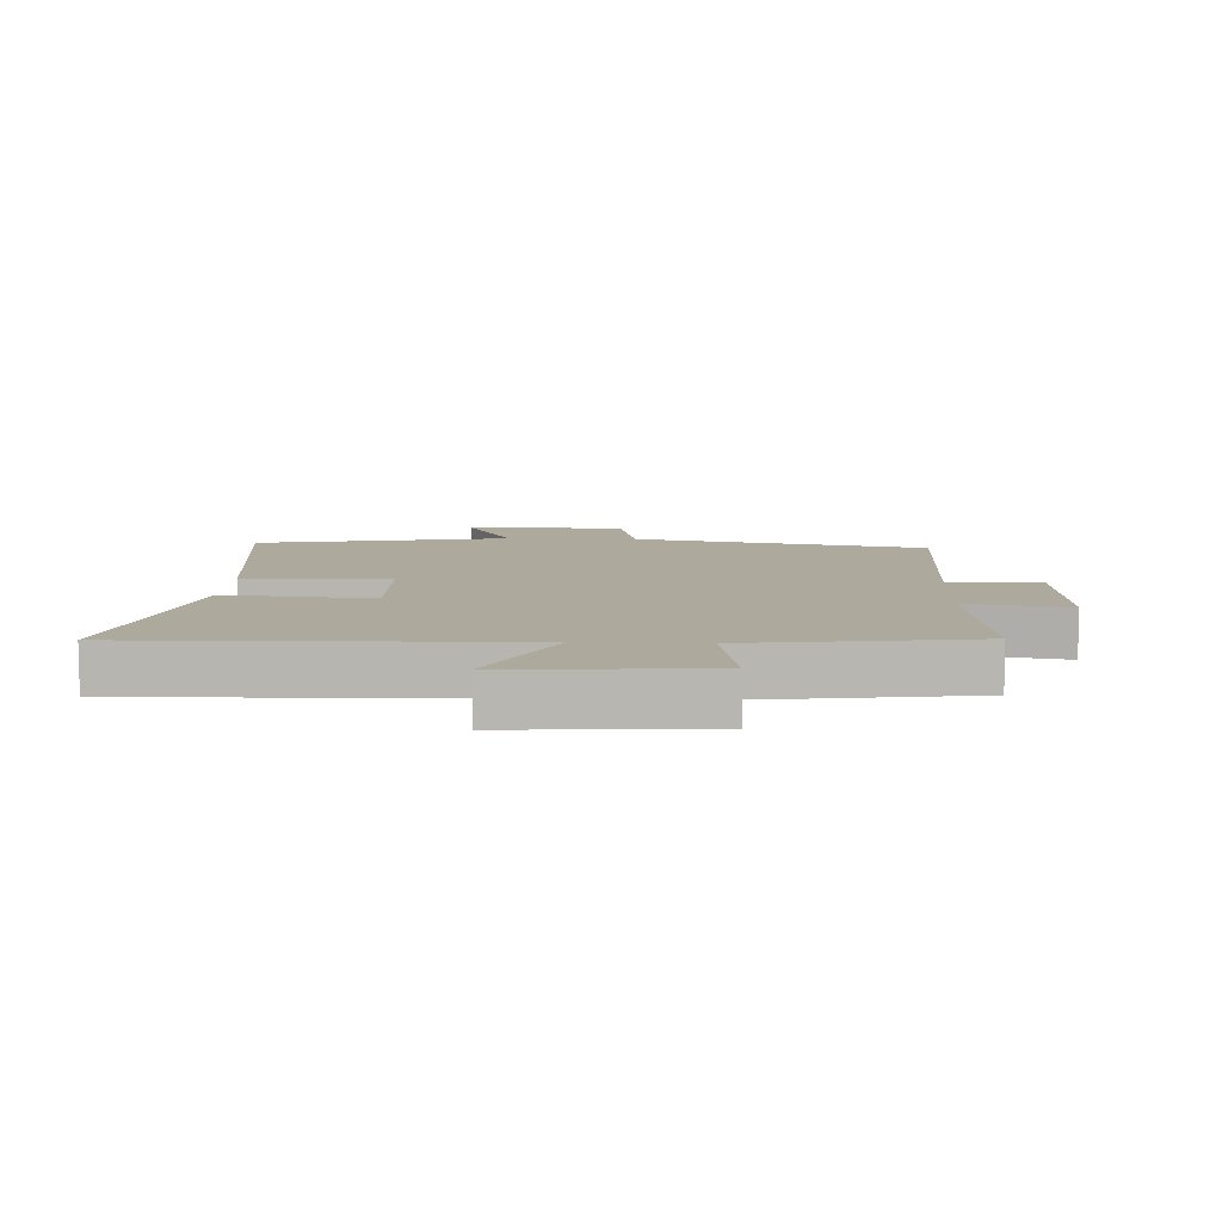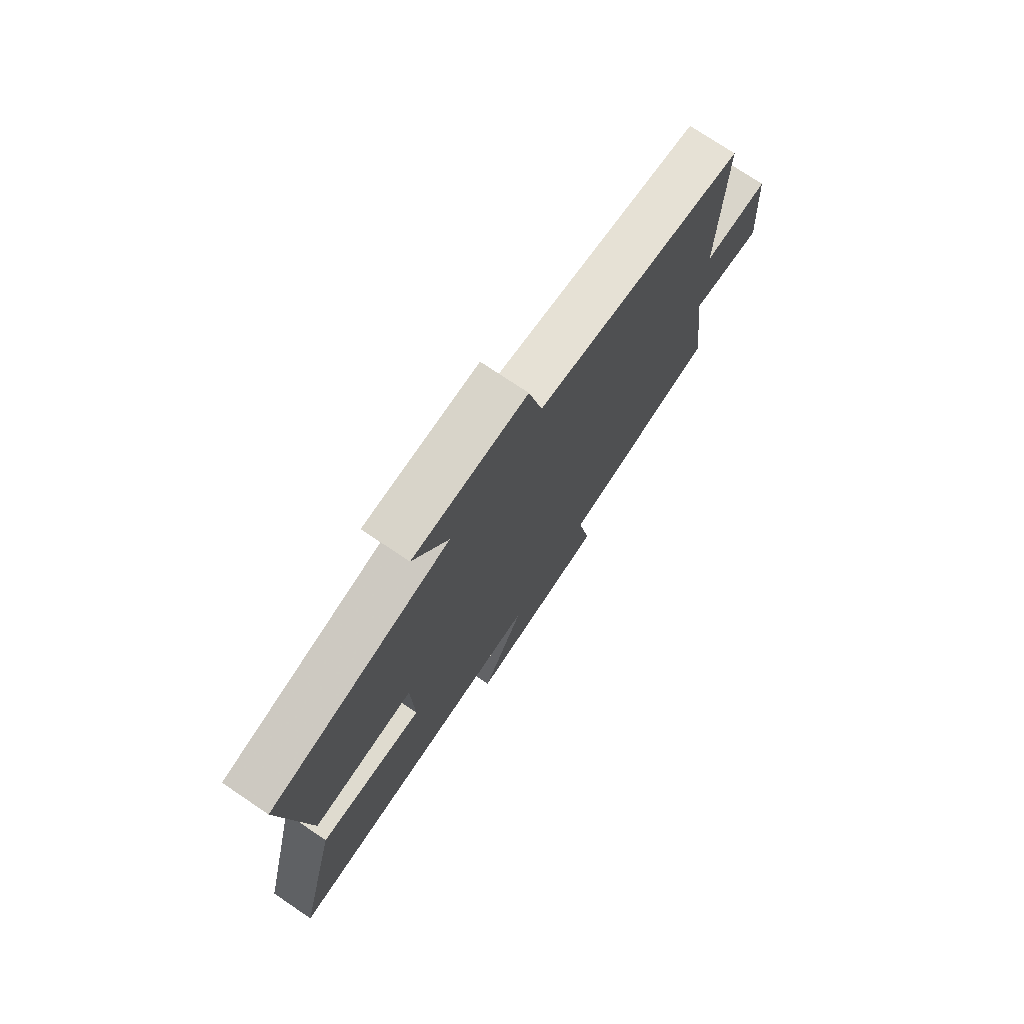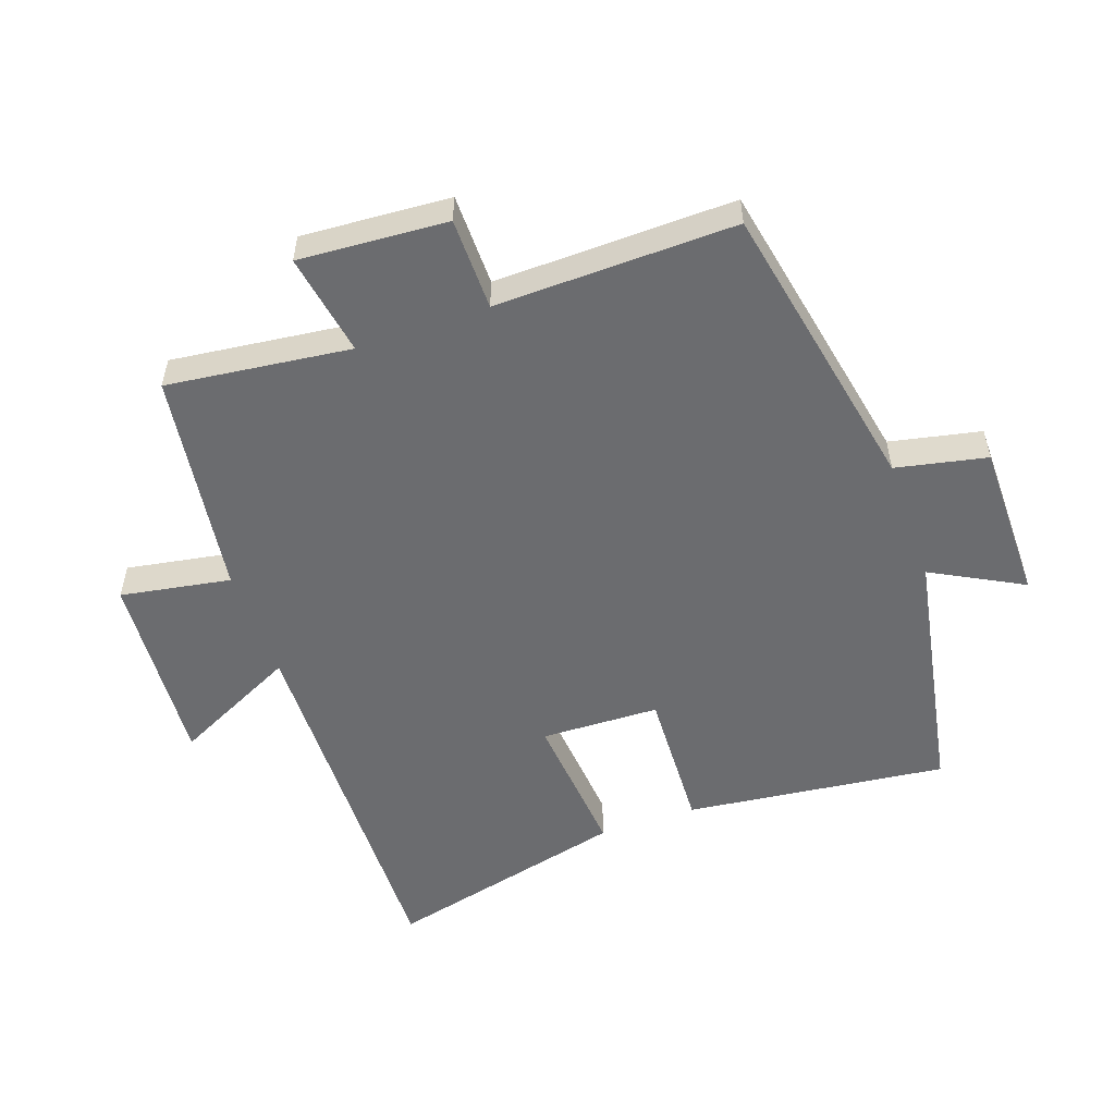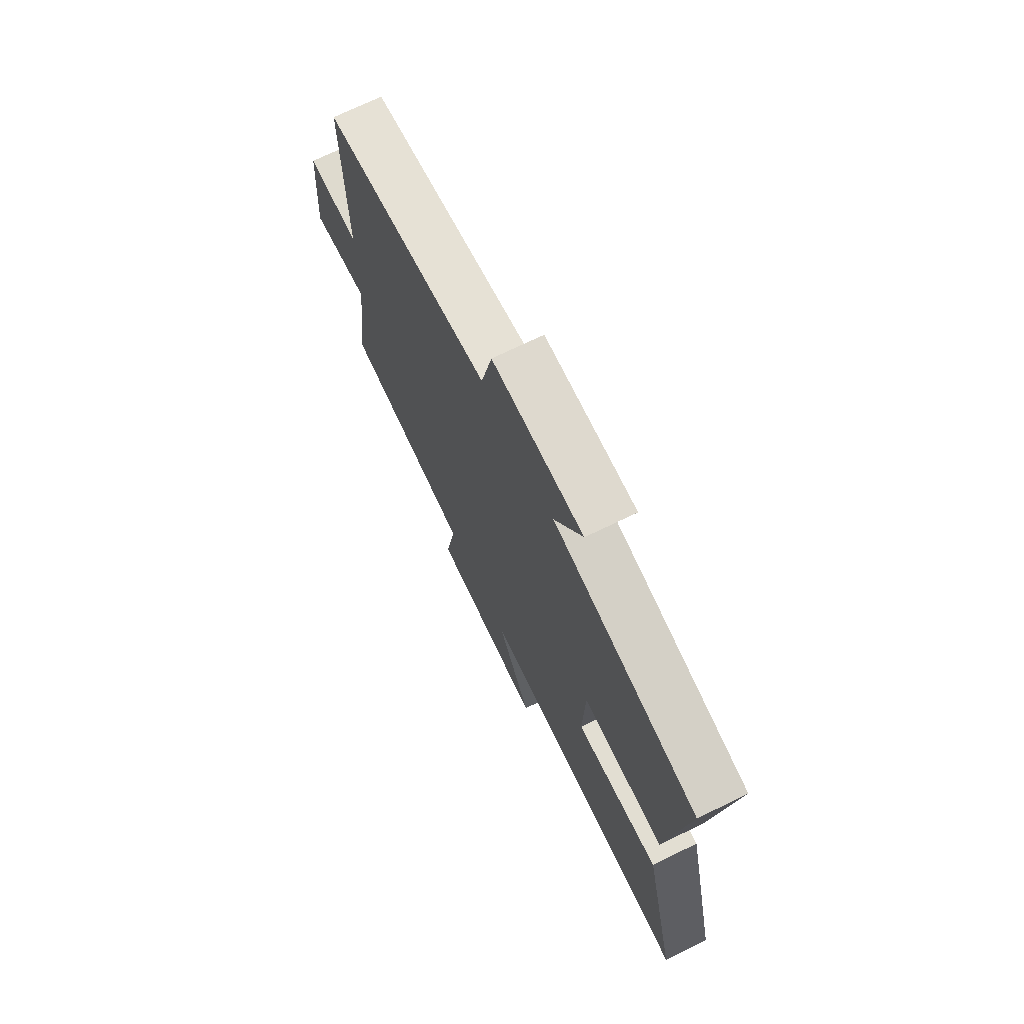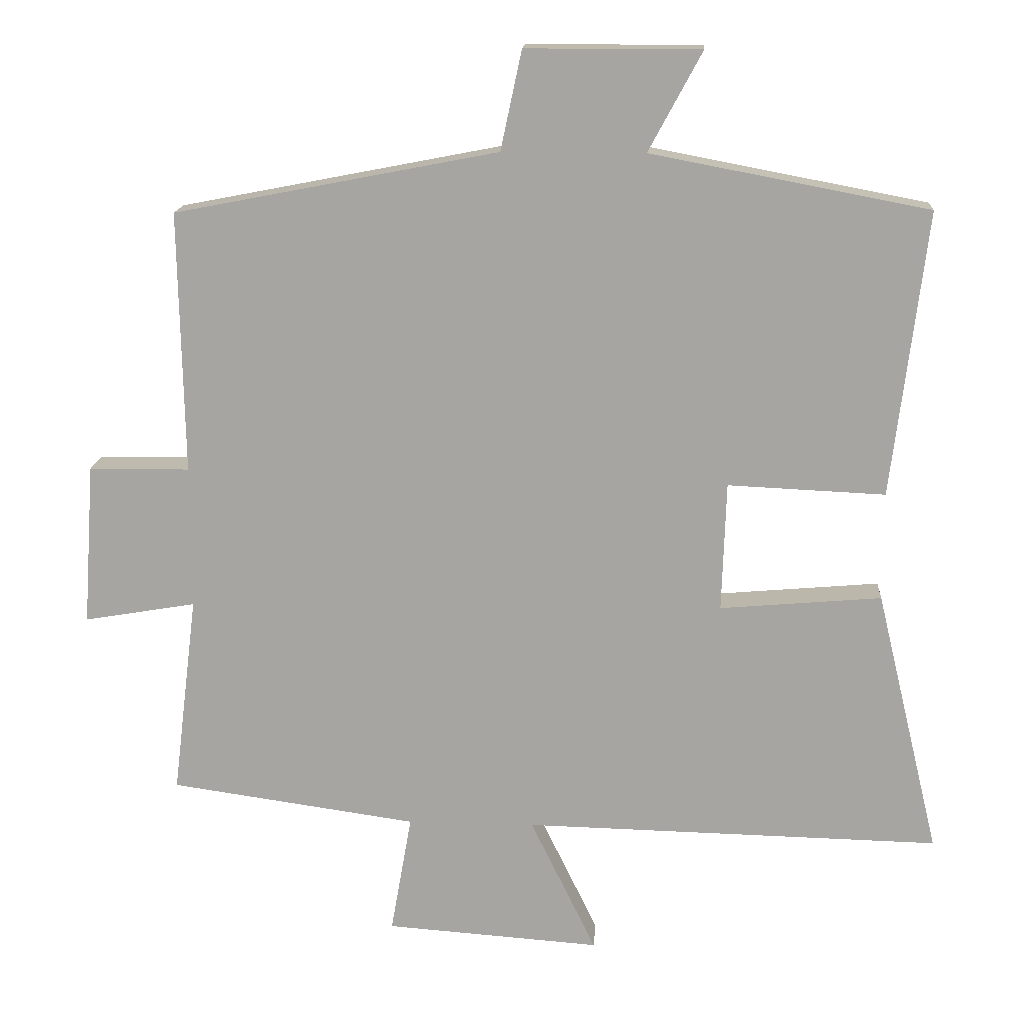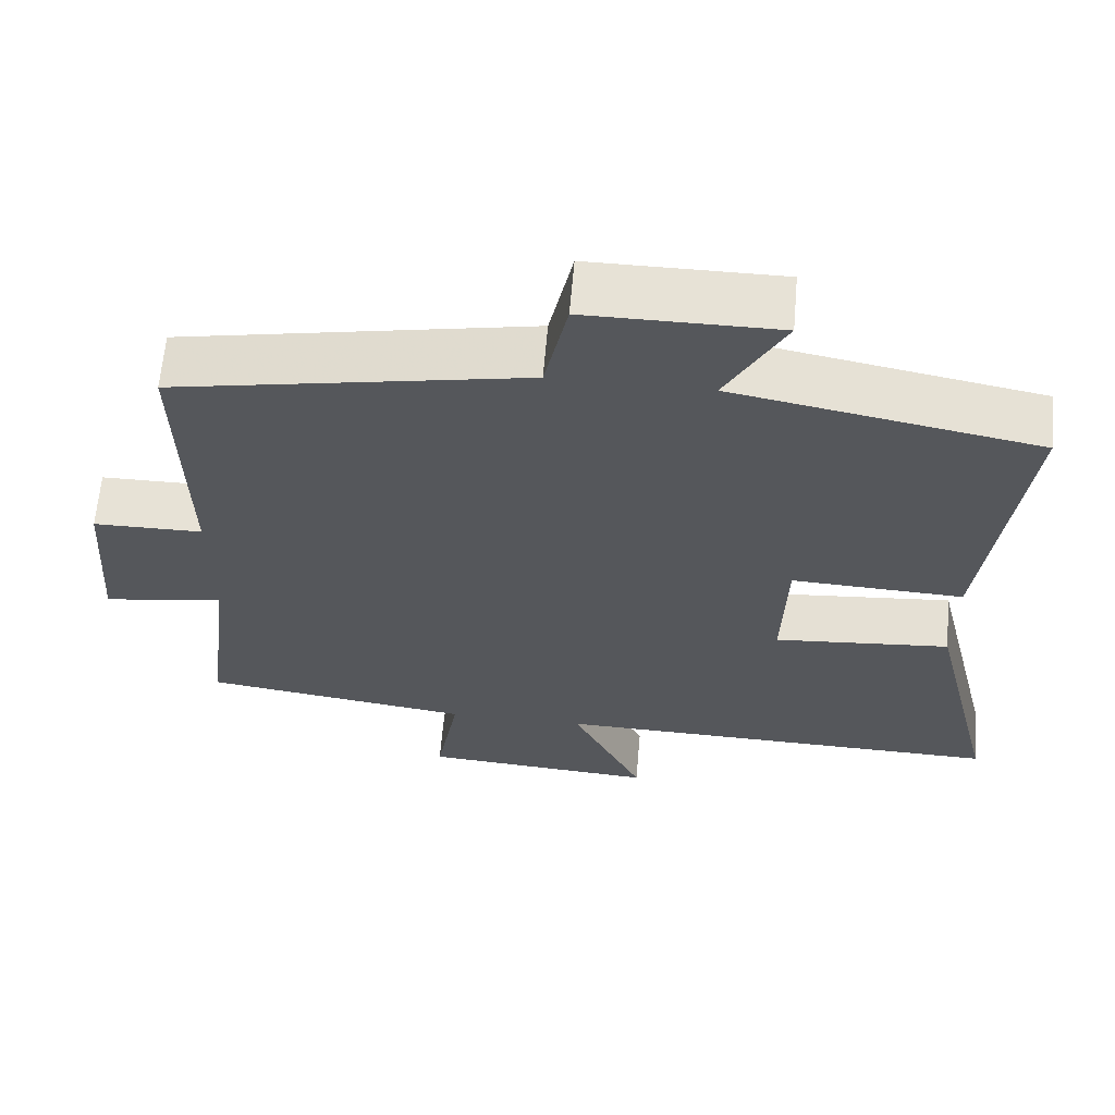
<metadata>
{"format":"obj","ext":"obj","renderer":"f3d","projection":"perspective","resolution":1024,"background":"white","views":[{"elev":8.8,"azim":-177.3,"up":"+Y"},{"elev":75.0,"azim":124.0,"up":"+Z"},{"elev":-53.7,"azim":-70.5,"up":"+Y"},{"elev":71.6,"azim":64.1,"up":"+Z"},{"elev":15.7,"azim":3.7,"up":"+Z"},{"elev":63.2,"azim":4.9,"up":"+Z"}]}
</metadata>
<code>
v 0.591 0.07 -0.513
v -0.002 0.07 -0.5
v 0.092 0.07 -0.693
v -0.214 0.07 -0.671
v -0.184 0.07 -0.5
v -0.535 0.07 -0.45
v -0.5 0.07 -0.165
v -0.659 0.07 -0.192
v -0.643 0.07 0.038
v -0.5 0.07 0.039
v -0.507 0.07 0.411
v -0.048 0.07 0.5
v -0.018 0.07 0.641
v 0.23 0.07 0.641
v 0.154 0.07 0.5
v 0.549 0.07 0.425
v 0.5 0.07 0.019
v 0.276 0.07 0.029
v 0.27 0.07 -0.155
v 0.5 0.07 -0.135
v 0.591 0 -0.513
v -0.002 0 -0.5
v 0.092 0 -0.693
v -0.214 0 -0.671
v -0.184 0 -0.5
v -0.535 0 -0.45
v -0.5 0 -0.165
v -0.659 0 -0.192
v -0.643 0 0.038
v -0.5 0 0.039
v -0.507 0 0.411
v -0.048 0 0.5
v -0.018 0 0.641
v 0.23 0 0.641
v 0.154 0 0.5
v 0.549 0 0.425
v 0.5 0 0.019
v 0.276 0 0.029
v 0.27 0 -0.155
v 0.5 0 -0.135
f 19 20 1 2
f 18 19 2
f 15 16 17 18
f 15 18 2
f 12 13 14 15
f 10 11 12 15
f 10 15 2
f 7 8 9 10
f 7 10 2 3
f 5 6 7
f 5 7 3
f 3 4 5
f 22 21 40 39
f 22 39 38
f 38 37 36 35
f 22 38 35
f 35 34 33 32
f 35 32 31 30
f 22 35 30
f 30 29 28 27
f 23 22 30 27
f 27 26 25
f 23 27 25
f 25 24 23
f 1 21 22 2
f 2 22 23 3
f 3 23 24 4
f 4 24 25 5
f 5 25 26 6
f 6 26 27 7
f 7 27 28 8
f 8 28 29 9
f 9 29 30 10
f 10 30 31 11
f 11 31 32 12
f 12 32 33 13
f 13 33 34 14
f 14 34 35 15
f 15 35 36 16
f 16 36 37 17
f 17 37 38 18
f 18 38 39 19
f 19 39 40 20
f 20 40 21 1

</code>
